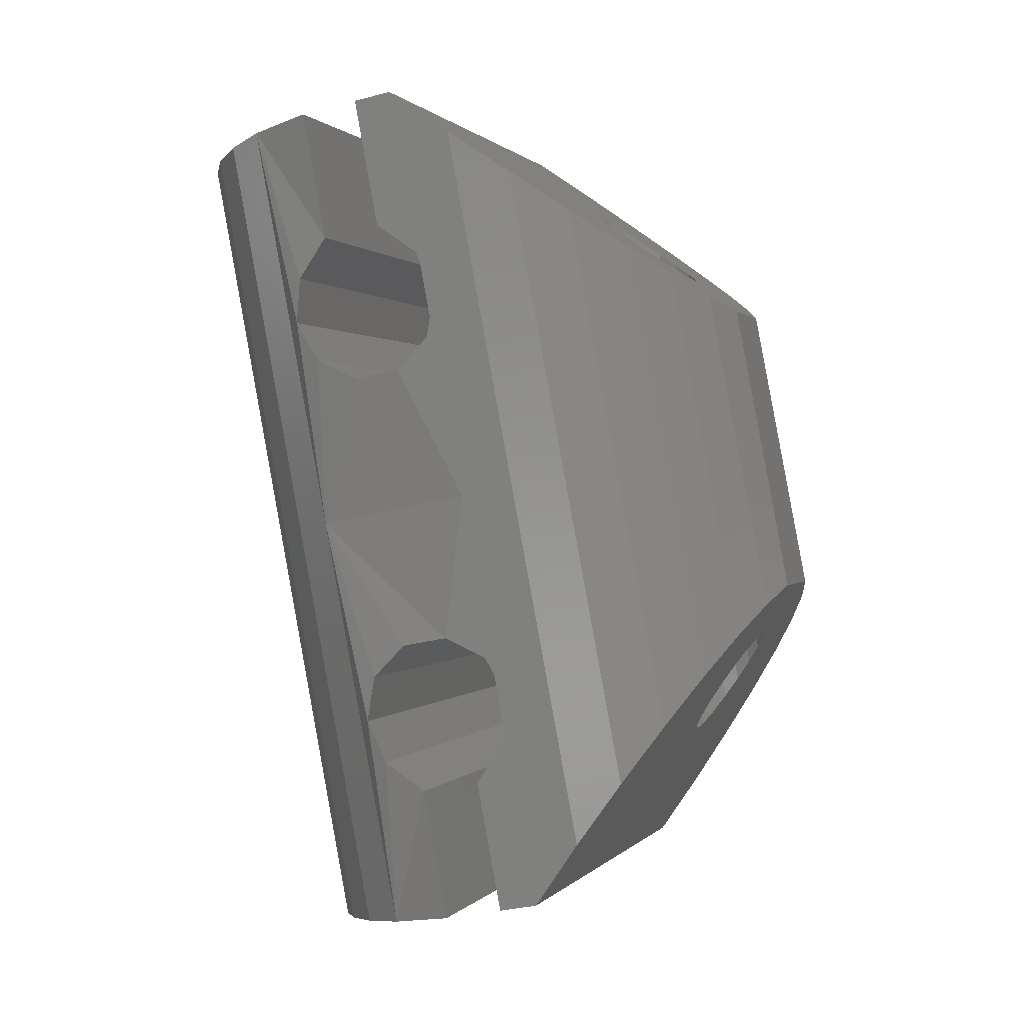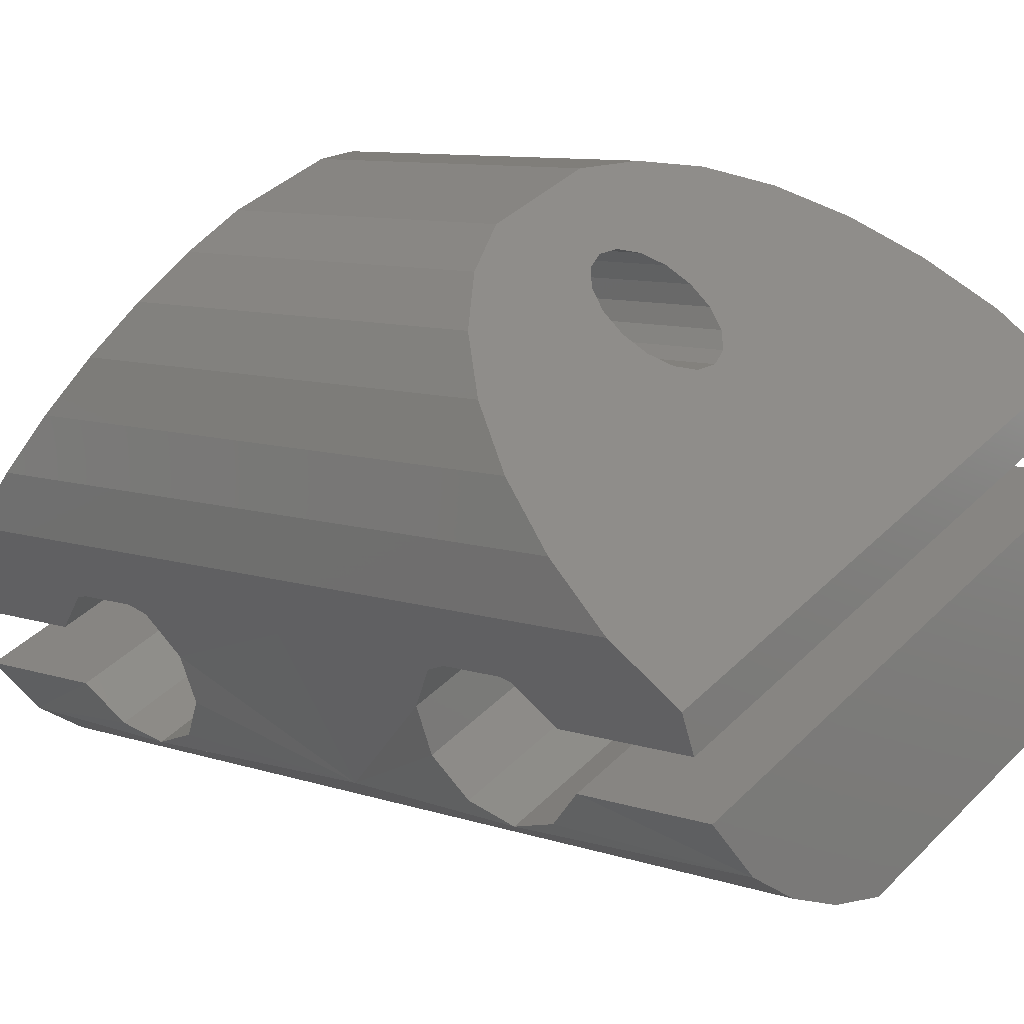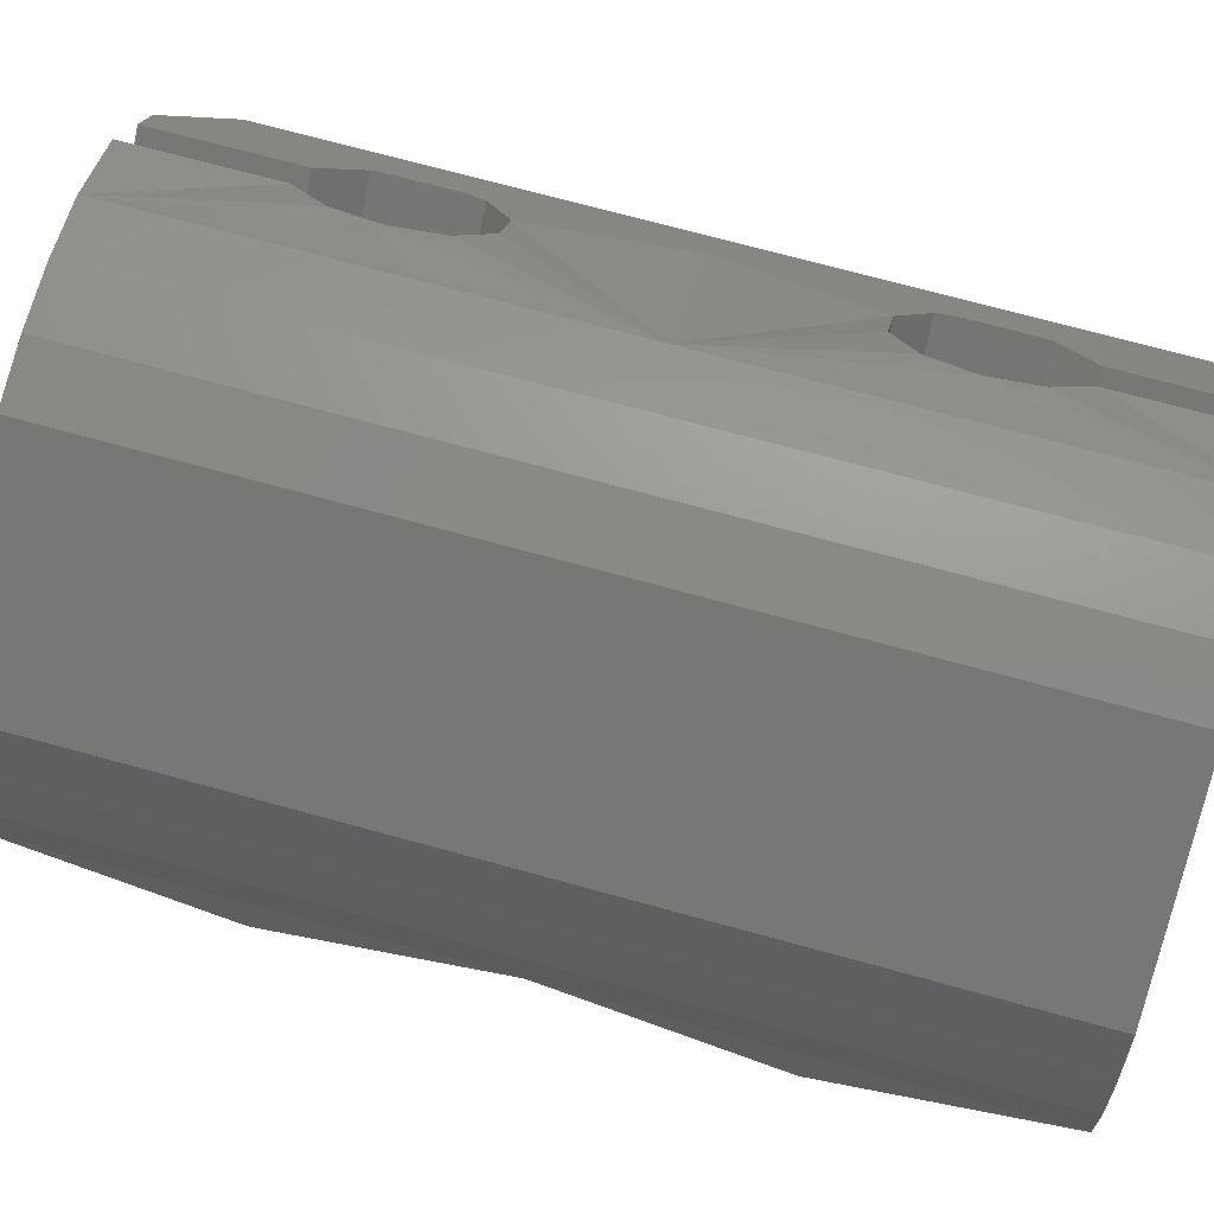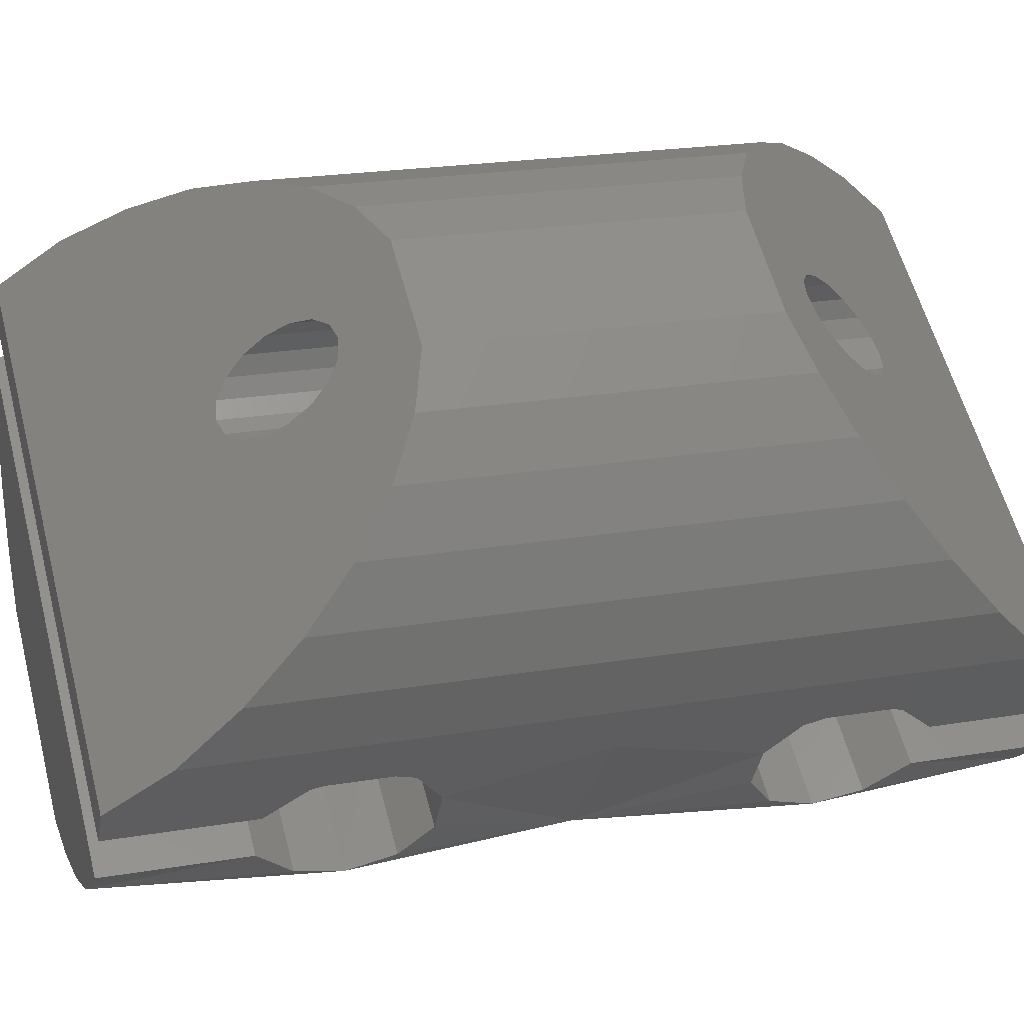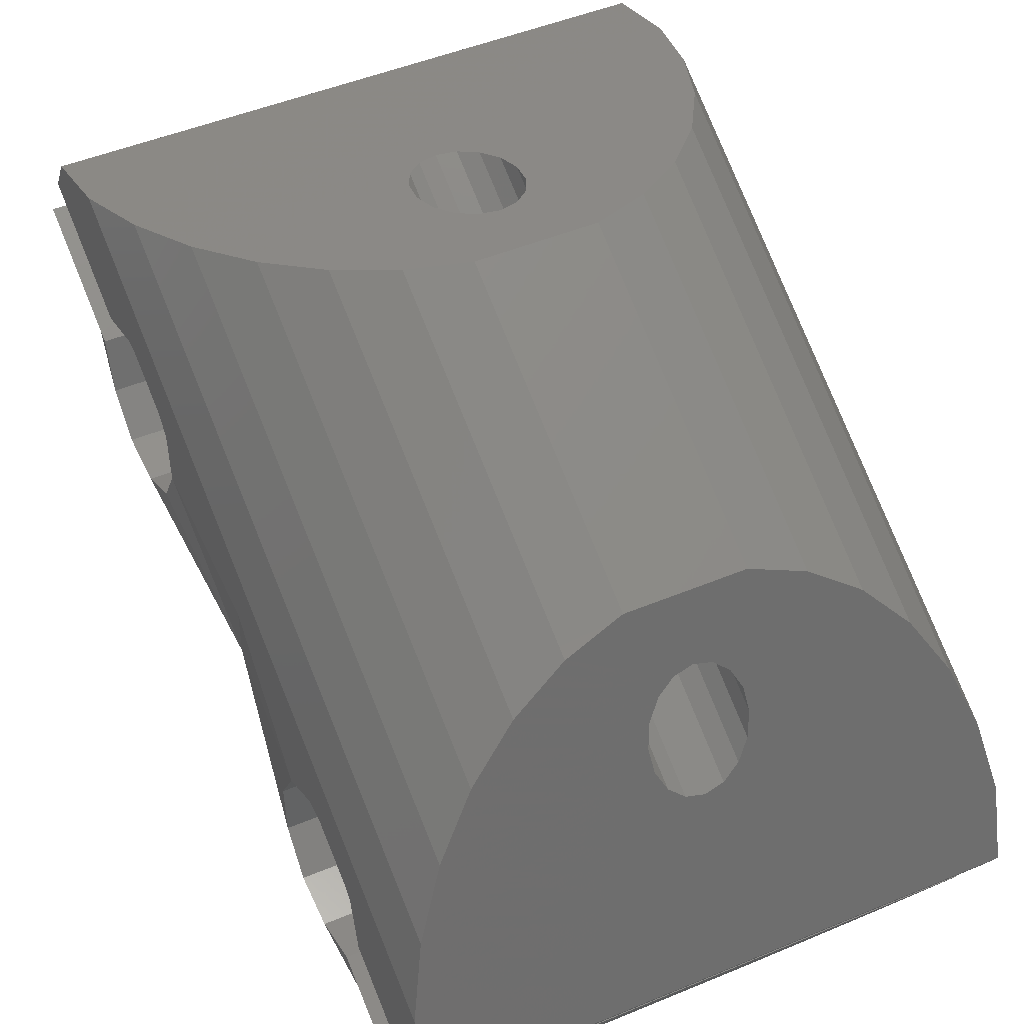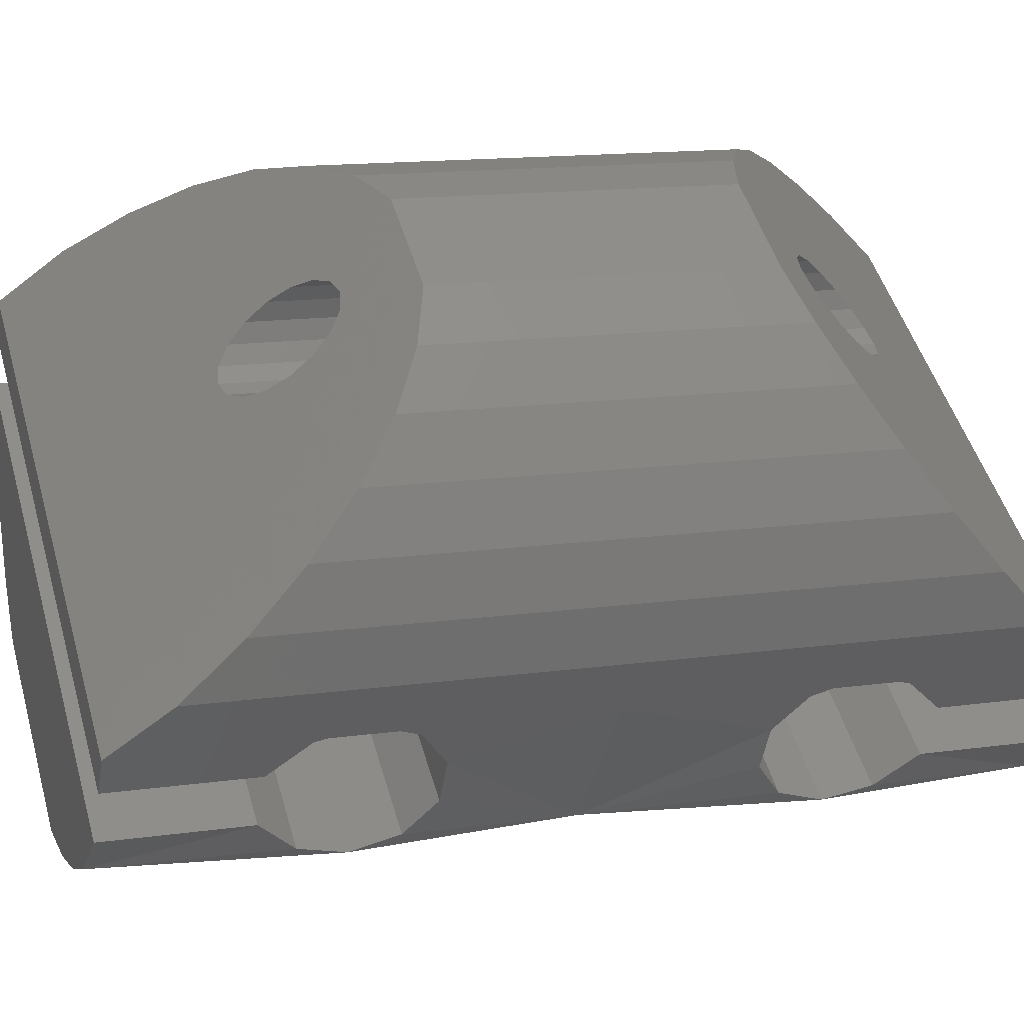
<metadata>
{"format":"stl","ext":"stl","renderer":"f3d","projection":"perspective","resolution":1024,"background":"white","views":[{"elev":7.1,"azim":-81.3,"up":"+Y"},{"elev":26.5,"azim":-57.2,"up":"+Z"},{"elev":-60.7,"azim":71.6,"up":"+Z"},{"elev":64.5,"azim":69.3,"up":"+Z"},{"elev":66.0,"azim":149.2,"up":"+Z"},{"elev":55.0,"azim":68.3,"up":"+Z"}]}
</metadata>
<code>
# stl→obj: 182 verts, 364 faces
v 2.949 124.4 -32.18
v 2.633 123.5 -30.78
v 8.067 121.5 -27.83
v 7.671 121.5 -27.8
v 2.671 122.6 -29.39
v 7.295 121.4 -27.6
v 2.946 121.7 -28.06
v 6.996 121.2 -27.25
v 3.448 121 -26.86
v 6.82 120.9 -26.82
v 4.157 120.3 -25.83
v 6.793 120.6 -26.36
v 5.046 119.8 -25.01
v 6.92 120.3 -25.95
v 6.081 119.4 -24.43
v 7.182 120.1 -25.64
v 7.253 119.2 -24.24
v 7.537 120 -25.5
v 8.425 119.1 -24.06
v 7.933 120.1 -25.53
v 9.645 119.2 -24.29
v 8.31 120.2 -25.73
v 10.83 119.6 -24.79
v 8.608 120.4 -26.08
v 11.95 120 -25.54
v 8.785 120.7 -26.51
v 12.94 120.6 -26.5
v 8.811 121 -26.97
v 13.77 121.4 -27.65
v 8.684 121.2 -27.38
v 14.42 122.2 -28.94
v 8.423 121.4 -27.69
v 14.74 123.1 -30.34
v 1.663 115.4 -30.3
v 1.511 115.6 -29.14
v 1.708 115.8 -27.98
v 2.129 116 -26.87
v 2.759 116.1 -25.86
v 3.573 116.2 -24.98
v 4.54 116.2 -24.27
v 5.623 116.2 -23.76
v 6.795 116 -23.57
v 7.968 115.9 -23.39
v 9.139 115.7 -23.55
v 10.25 115.5 -23.94
v 11.26 115.2 -24.53
v 12.12 114.9 -25.31
v 12.81 114.6 -26.25
v 13.3 114.3 -27.31
v 13.45 114.1 -28.46
v 7.185 115.3 -26.55
v 6.799 115.4 -26.53
v 6.453 115.5 -26.37
v 6.199 115.6 -26.09
v 6.076 115.7 -25.73
v 6.102 115.8 -25.35
v 6.274 115.8 -25
v 6.565 115.8 -24.75
v 6.931 115.8 -24.61
v 7.317 115.7 -24.63
v 7.663 115.6 -24.79
v 7.917 115.6 -25.07
v 8.04 115.5 -25.43
v 8.014 115.4 -25.81
v 7.842 115.3 -26.16
v 7.551 115.3 -26.42
v 14.6 122.4 -33.92
v 4.914 123.2 -36.4
v 3.996 123.5 -35.57
v 5.983 122.9 -37.03
v 7.162 122.7 -37.44
v 8.431 122.6 -37.24
v 9.604 122.4 -37.06
v 10.78 122.3 -36.88
v 12.04 122.2 -36.68
v 13.07 122.2 -35.93
v 13.94 122.2 -34.99
v 2.71 114.5 -33.7
v 3.628 114.2 -34.53
v 4.697 113.9 -35.16
v 5.876 113.7 -35.56
v 7.145 113.5 -35.37
v 8.317 113.4 -35.18
v 9.489 113.3 -35
v 10.76 113.1 -34.8
v 11.79 113.1 -34.05
v 12.65 113.2 -33.12
v 13.32 113.3 -32.04
v 8.843 123.7 -31.26
v 3.057 124.2 -33
v 14.84 122.9 -31.16
v 3.222 123.9 -34.26
v 15.01 122.6 -32.42
v 14.44 120.1 -30.57
v 2.656 121.4 -32.41
v 14.24 119.5 -29.66
v 2.448 120.8 -31.5
v 14.07 118.6 -29.2
v 2.278 119.9 -31.04
v 13.98 117.6 -29.35
v 2.19 118.9 -31.19
v 14 116.8 -30.04
v 2.215 118.1 -31.88
v 14.13 116.6 -31.03
v 2.345 117.9 -32.87
v 14.32 117 -31.96
v 2.532 118.3 -33.8
v 14.5 117.9 -32.49
v 2.709 119.2 -34.33
v 14.6 118.9 -32.43
v 2.812 120.2 -34.27
v 14.61 119.8 -31.83
v 2.821 121.1 -33.67
v 6.303 109.2 -25.26
v 0.3895 107.7 -27.51
v 0.376 106.3 -28.42
v 5.928 109.3 -25.26
v 0.7444 109.1 -26.58
v 5.611 109.6 -25.14
v 1.312 110.3 -25.68
v 5.402 110 -24.93
v 2.069 111.3 -24.85
v 5.332 110.5 -24.65
v 2.989 112.1 -24.13
v 5.411 110.9 -24.34
v 4.034 112.6 -23.53
v 5.627 111.3 -24.06
v 5.165 112.9 -23.09
v 5.949 111.5 -23.85
v 6.337 112.8 -22.91
v 6.325 111.5 -23.73
v 7.51 112.7 -22.72
v 6.7 111.4 -23.73
v 8.633 112.1 -22.81
v 7.017 111.1 -23.84
v 9.666 111.4 -23.09
v 7.226 110.7 -24.06
v 10.57 110.4 -23.53
v 7.296 110.2 -24.34
v 11.3 109.2 -24.12
v 7.217 109.8 -24.65
v 11.85 107.8 -24.84
v 7.001 109.4 -24.93
v 12.18 106.4 -25.67
v 6.679 109.2 -25.14
v 12.16 105 -26.58
v 1.423 105.5 -31.82
v 2.341 105.2 -32.65
v 12.03 104.3 -30.17
v 3.41 104.9 -33.28
v 4.589 104.6 -33.69
v 5.858 104.5 -33.49
v 7.03 104.4 -33.31
v 8.203 104.2 -33.12
v 9.472 104.1 -32.93
v 10.5 104.1 -32.17
v 11.36 104.2 -31.24
v 0.4838 106.1 -29.24
v 6.27 105.7 -27.5
v 12.27 104.8 -27.41
v 0.6487 105.9 -30.5
v 12.44 104.6 -28.66
v 0.8844 109 -29.83
v 12.67 107.7 -27.99
v 0.8936 109.9 -29.23
v 12.68 108.6 -27.39
v 0.9964 110.9 -29.17
v 12.78 109.6 -27.33
v 1.174 111.8 -29.7
v 12.96 110.5 -27.86
v 1.361 112.1 -30.63
v 13.15 110.8 -28.79
v 1.49 111.9 -31.62
v 13.28 110.6 -29.78
v 1.516 111.2 -32.31
v 13.3 109.9 -30.47
v 1.427 110.2 -32.46
v 13.21 108.9 -30.62
v 1.257 109.3 -32
v 13.04 108 -30.16
v 1.049 108.7 -31.09
v 12.84 107.4 -29.25
f 1 2 3
f 2 4 3
f 2 5 4
f 5 6 4
f 5 7 6
f 7 8 6
f 7 9 8
f 9 10 8
f 9 11 10
f 11 12 10
f 11 13 12
f 13 14 12
f 13 15 14
f 15 16 14
f 15 17 16
f 17 18 16
f 17 19 18
f 19 20 18
f 19 21 20
f 21 22 20
f 21 23 22
f 23 24 22
f 23 25 24
f 25 26 24
f 25 27 26
f 27 28 26
f 27 29 28
f 29 30 28
f 29 31 30
f 31 32 30
f 31 33 32
f 33 3 32
f 33 1 3
f 1 3 3
f 34 2 1
f 34 35 2
f 35 5 2
f 35 36 5
f 36 7 5
f 36 37 7
f 37 9 7
f 37 38 9
f 38 11 9
f 38 39 11
f 39 13 11
f 39 40 13
f 40 15 13
f 40 41 15
f 41 17 15
f 41 42 17
f 42 19 17
f 42 43 19
f 43 21 19
f 43 44 21
f 44 23 21
f 44 45 23
f 45 25 23
f 45 46 25
f 46 27 25
f 46 47 27
f 47 29 27
f 47 48 29
f 48 31 29
f 48 49 31
f 49 33 31
f 49 50 33
f 3 4 51
f 4 52 51
f 4 6 52
f 6 53 52
f 6 8 53
f 8 54 53
f 8 10 54
f 10 55 54
f 10 12 55
f 12 56 55
f 12 14 56
f 14 57 56
f 14 16 57
f 16 58 57
f 16 18 58
f 18 59 58
f 18 20 59
f 20 60 59
f 20 22 60
f 22 61 60
f 22 24 61
f 24 62 61
f 24 26 62
f 26 63 62
f 26 28 63
f 28 64 63
f 28 30 64
f 30 65 64
f 30 32 65
f 32 66 65
f 32 3 66
f 3 51 66
f 67 68 69
f 67 70 68
f 67 71 70
f 67 72 71
f 67 73 72
f 67 74 73
f 67 75 74
f 67 76 75
f 67 77 76
f 69 68 78
f 68 79 78
f 68 70 79
f 70 80 79
f 70 71 80
f 71 81 80
f 71 72 81
f 72 82 81
f 72 73 82
f 73 83 82
f 73 74 83
f 74 84 83
f 74 75 84
f 75 85 84
f 75 76 85
f 76 86 85
f 76 77 86
f 77 87 86
f 77 67 87
f 67 88 87
f 89 90 1
f 91 90 89
f 33 91 89
f 69 92 67
f 67 92 93
f 91 94 95
f 95 90 91
f 94 96 97
f 97 95 94
f 96 98 99
f 99 97 96
f 98 100 101
f 101 99 98
f 100 102 103
f 103 101 100
f 102 104 105
f 105 103 102
f 104 106 107
f 107 105 104
f 106 108 109
f 109 107 106
f 108 110 111
f 111 109 108
f 110 112 113
f 113 111 110
f 112 93 92
f 92 113 112
f 91 33 94
f 95 1 90
f 94 33 96
f 97 1 95
f 96 33 98
f 99 1 97
f 50 98 33
f 1 99 34
f 98 50 100
f 101 34 99
f 100 50 102
f 103 34 101
f 88 102 50
f 34 103 78
f 102 88 104
f 105 78 103
f 104 88 106
f 107 78 105
f 106 88 108
f 109 78 107
f 67 108 88
f 78 109 69
f 108 67 110
f 111 69 109
f 110 67 112
f 113 69 111
f 112 67 93
f 92 69 113
f 114 115 116
f 114 117 115
f 117 118 115
f 117 119 118
f 119 120 118
f 119 121 120
f 121 122 120
f 121 123 122
f 123 124 122
f 123 125 124
f 125 126 124
f 125 127 126
f 127 128 126
f 127 129 128
f 129 130 128
f 129 131 130
f 131 132 130
f 131 133 132
f 133 134 132
f 133 135 134
f 135 136 134
f 135 137 136
f 137 138 136
f 137 139 138
f 139 140 138
f 139 141 140
f 141 142 140
f 141 143 142
f 143 144 142
f 143 145 144
f 145 146 144
f 145 114 146
f 114 116 146
f 114 114 116
f 116 115 34
f 115 35 34
f 115 118 35
f 118 36 35
f 118 120 36
f 120 37 36
f 120 122 37
f 122 38 37
f 122 124 38
f 124 39 38
f 124 126 39
f 126 40 39
f 126 128 40
f 128 41 40
f 128 130 41
f 130 42 41
f 130 132 42
f 132 43 42
f 132 134 43
f 134 44 43
f 134 136 44
f 136 45 44
f 136 138 45
f 138 46 45
f 138 140 46
f 140 47 46
f 140 142 47
f 142 48 47
f 142 144 48
f 144 49 48
f 144 146 49
f 146 50 49
f 51 117 114
f 51 52 117
f 52 119 117
f 52 53 119
f 53 121 119
f 53 54 121
f 54 123 121
f 54 55 123
f 55 125 123
f 55 56 125
f 56 127 125
f 56 57 127
f 57 129 127
f 57 58 129
f 58 131 129
f 58 59 131
f 59 133 131
f 59 60 133
f 60 135 133
f 60 61 135
f 61 137 135
f 61 62 137
f 62 139 137
f 62 63 139
f 63 141 139
f 63 64 141
f 64 143 141
f 64 65 143
f 65 145 143
f 65 66 145
f 66 114 145
f 66 51 114
f 147 148 149
f 148 150 149
f 150 151 149
f 151 152 149
f 152 153 149
f 153 154 149
f 154 155 149
f 155 156 149
f 156 157 149
f 78 148 147
f 78 79 148
f 79 150 148
f 79 80 150
f 80 151 150
f 80 81 151
f 81 152 151
f 81 82 152
f 82 153 152
f 82 83 153
f 83 154 153
f 83 84 154
f 84 155 154
f 84 85 155
f 85 156 155
f 85 86 156
f 86 157 156
f 86 87 157
f 87 149 157
f 87 88 149
f 116 158 159
f 159 158 160
f 159 160 146
f 149 161 147
f 162 161 149
f 163 164 160
f 160 158 163
f 165 166 164
f 164 163 165
f 167 168 166
f 166 165 167
f 169 170 168
f 168 167 169
f 171 172 170
f 170 169 171
f 173 174 172
f 172 171 173
f 175 176 174
f 174 173 175
f 177 178 176
f 176 175 177
f 179 180 178
f 178 177 179
f 181 182 180
f 180 179 181
f 161 162 182
f 182 181 161
f 164 146 160
f 158 116 163
f 166 146 164
f 163 116 165
f 168 146 166
f 165 116 167
f 146 168 50
f 34 167 116
f 170 50 168
f 167 34 169
f 172 50 170
f 169 34 171
f 50 172 88
f 78 171 34
f 174 88 172
f 171 78 173
f 176 88 174
f 173 78 175
f 178 88 176
f 175 78 177
f 88 178 149
f 147 177 78
f 180 149 178
f 177 147 179
f 182 149 180
f 179 147 181
f 162 149 182
f 181 147 161

</code>
